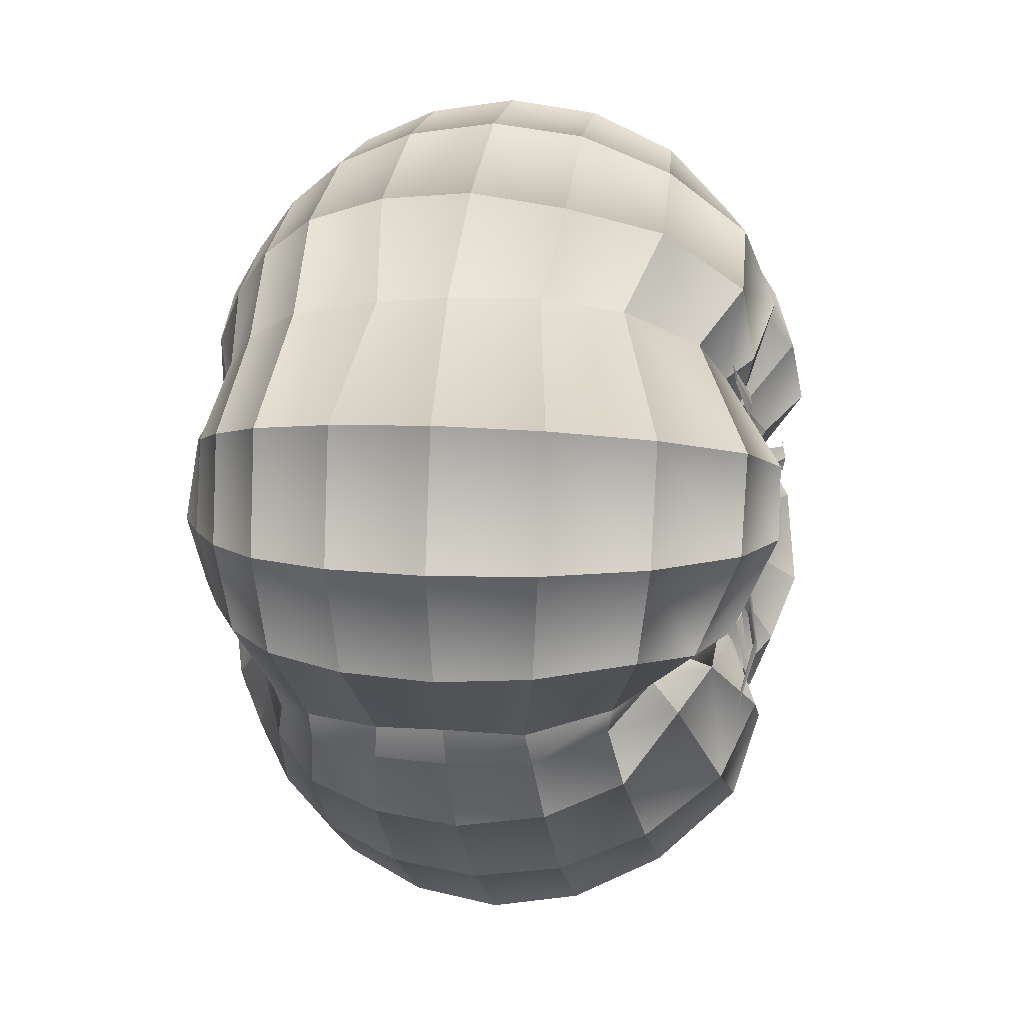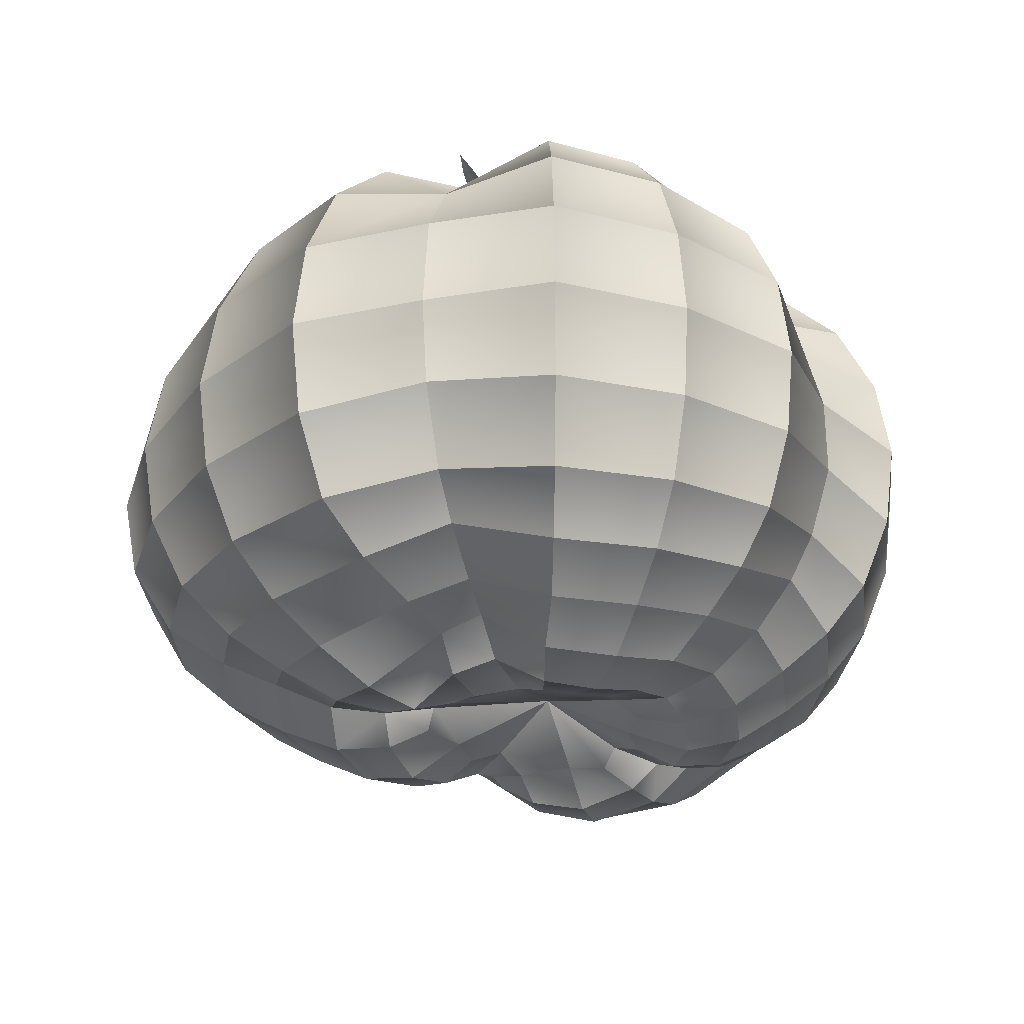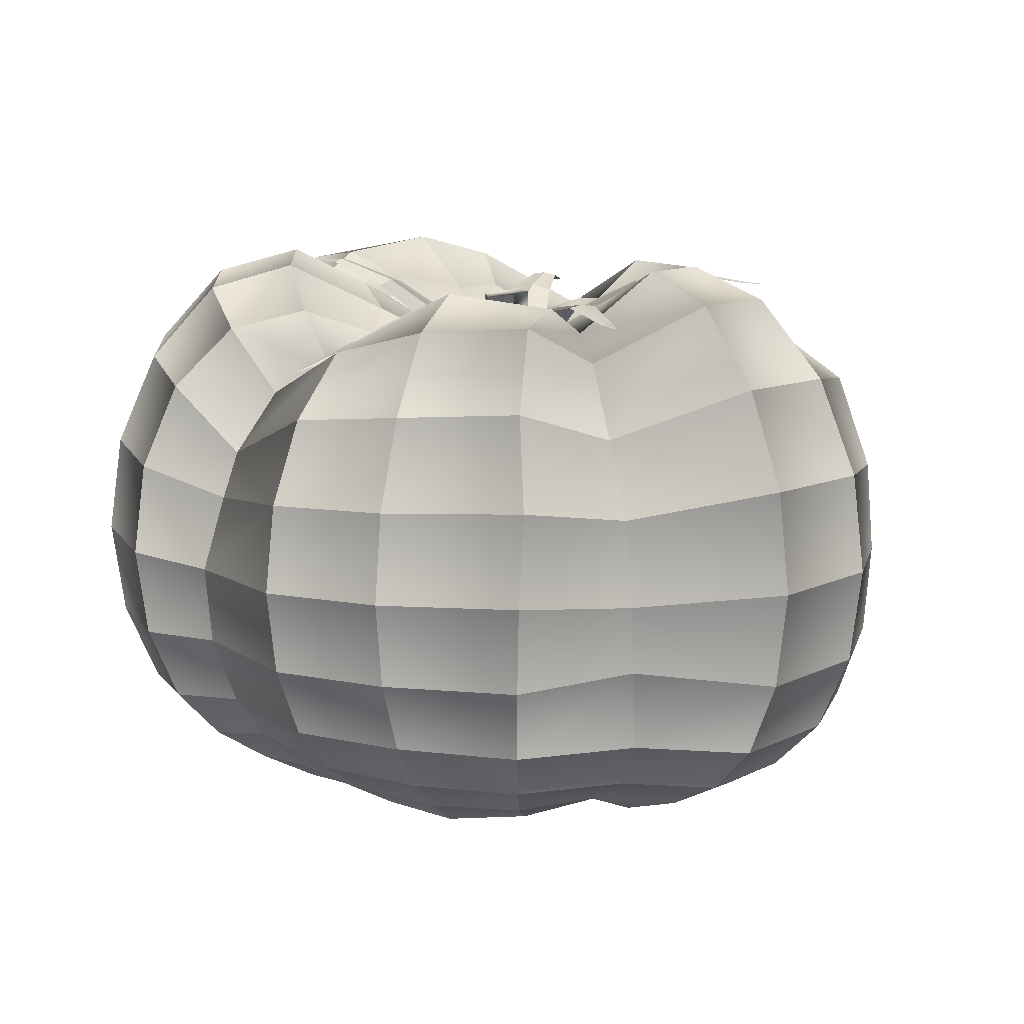
<metadata>
{"format":"obj","ext":"obj","renderer":"f3d","projection":"perspective","resolution":1024,"background":"white","views":[{"elev":11.9,"azim":-80.7,"up":"+Y"},{"elev":-29.4,"azim":105.6,"up":"+Z"},{"elev":12.5,"azim":-148.9,"up":"+Z"}]}
</metadata>
<code>
o TomatoA10Mesh
v -0.04012 -0.02065 -0.02832
v -0.04631 -0.02541 0.008471
v -0.02661 -0.006673 0.03269
v -0.02032 -0.004178 -0.03963
v -0.04693 -0.02512 -0.01336
v -0.03737 -0.01537 0.02393
v -0.01202 -0.009979 -0.03976
v -0.02852 -0.04677 -0.01472
v -0.02388 -0.03298 0.03258
v -0.02536 -0.03622 -0.03153
v -0.02848 -0.04665 0.00982
v -0.01504 -0.01477 0.03319
v 0.001139 -0.01329 -0.03976
v 0.002988 -0.06056 -0.01421
v 0.00319 -0.03836 0.02456
v 0.001778 -0.04657 -0.03174
v 0.003248 -0.05497 0.0106
v -5.8e-05 -0.02204 0.03075
v 0.0083 -0.01178 -0.03879
v 0.03463 -0.0474 -0.01514
v 0.02645 -0.03293 0.03342
v 0.0279 -0.03638 -0.03279
v 0.03456 -0.04727 0.01082
v 0.0123 -0.01509 0.03294
v 0.06019 -0.01419 -0.01659
v 0.04408 -0.008144 0.03643
v 0.04803 -0.008185 -0.03402
v 0.06008 -0.01442 0.01196
v 0.02217 -0.001964 0.03492
v 0.01488 -0.001699 -0.04142
v 0.0442 0.01817 0.03678
v 0.04811 0.01936 -0.03503
v 0.06013 0.02295 0.01197
v 0.0216 0.009984 0.03533
v 0.01494 0.008932 -0.04177
v 0.06028 0.02299 -0.01665
v 0.02861 0.04183 -0.03279
v 0.03462 0.05055 0.01076
v 0.01167 0.02253 0.02948
v 0.008705 0.01696 -0.04092
v 0.03469 0.05065 -0.01517
v 0.02619 0.03906 0.03102
v 0.001706 0.05002 -0.03158
v 0.002841 0.06048 0.0101
v 0.00024 0.02589 0.0288
v -0.001265 0.01997 -0.04076
v 0.002856 0.0606 -0.01426
v 0.001381 0.04656 0.03019
v -0.02627 0.04182 -0.03307
v -0.03163 0.04928 0.01065
v -0.01681 0.02185 0.03433
v -0.01299 0.01695 -0.04056
v -0.03116 0.05023 -0.01504
v -0.02547 0.03793 0.0346
v -0.047 0.01951 -0.03495
v -0.05813 0.02312 0.01192
v -0.02372 0.01113 0.03573
v -0.01809 0.01034 -0.04089
v -0.05826 0.02316 -0.01663
v -0.04349 0.01827 0.03684
v -0.03034 0.01561 -0.04241
v -0.01953 0.02854 -0.04179
v 0.000532 0.03535 -0.04105
v 0.01935 0.02969 -0.04169
v 0.03178 0.01379 -0.04324
v 0.03249 -0.001427 -0.03938
v 0.01756 -0.02252 -0.04078
v 0.001327 -0.02819 -0.04129
v -0.01937 -0.02168 -0.03992
v -0.02928 -0.0142 -0.03421
v -0.03312 -0.004537 -0.04087
v -0.04113 -0.01039 0.03004
v -0.05766 -0.01022 -0.01565
v -0.05757 -0.01012 0.01021
v -0.04809 -0.007554 -0.033
v -0.01889 -0.008643 0.02936
v -0.03583 -0.02015 0.02738
v -0.04101 -0.03463 0.009346
v -0.0411 -0.03497 -0.01473
v -0.02666 -0.01625 -0.03549
v -0.01475 -0.005988 -0.03773
v -0.01104 -0.03952 0.03355
v -0.01301 -0.05663 0.01009
v -0.01303 -0.05679 -0.01437
v -0.009373 -0.02694 -0.04201
v -0.01561 -0.01535 -0.04151
v -0.02753 -0.0424 -0.02475
v -0.02875 -0.04845 -0.002728
v -0.02712 -0.04134 0.0221
v -0.01922 -0.02325 0.03704
v 0.008056 -0.03907 0.02568
v 0.01867 -0.05697 0.01031
v 0.01888 -0.05723 -0.01446
v 0.0109 -0.02594 -0.03849
v 0.001876 -0.01926 -0.04213
v 0.00244 -0.05464 -0.02448
v 0.003118 -0.06228 -0.001776
v 0.003466 -0.04736 0.01823
v 0.002352 -0.03275 0.02792
v 0.03687 -0.0223 0.03631
v 0.04921 -0.03246 0.01149
v 0.04931 -0.03256 -0.01598
v 0.02667 -0.01431 -0.04363
v 0.01194 -0.01627 -0.04096
v 0.03212 -0.04271 -0.02581
v 0.03552 -0.04923 -0.00243
v 0.0316 -0.04162 0.02339
v 0.0193 -0.02311 0.03706
v 0.04334 0.004747 0.03097
v 0.06136 0.004747 0.01158
v 0.06106 0.004747 -0.01515
v 0.03343 0.004752 -0.03769
v 0.05502 -0.01207 -0.02779
v 0.06217 -0.01504 -0.002687
v 0.05394 -0.0124 0.0258
v 0.03301 -0.00262 0.03843
v 0.02497 -0.001979 -0.04243
v 0.03691 0.0299 0.03554
v 0.04929 0.03864 0.01148
v 0.04939 0.03872 -0.016
v 0.02675 0.02301 -0.04351
v 0.05398 0.02111 0.02578
v 0.03226 0.01381 0.04037
v 0.02323 0.01132 -0.04434
v 0.05519 0.02147 -0.02793
v 0.06224 0.02358 -0.002683
v 0.01524 0.04285 0.02267
v 0.01912 0.05101 0.007756
v 0.01943 0.05418 -0.0135
v 0.01033 0.03389 -0.04017
v 0.01395 0.02311 -0.04317
v 0.03225 0.04698 -0.02577
v 0.03558 0.05207 -0.002437
v 0.03163 0.0461 0.02268
v 0.01876 0.03049 0.03325
v -0.01186 0.04462 0.03382
v -0.01373 0.05799 0.01041
v -0.01374 0.05811 -0.01453
v -0.009396 0.03389 -0.04244
v -0.000247 0.02738 -0.04282
v 0.002341 0.05621 -0.0245
v 0.003068 0.06228 -0.002284
v 0.002227 0.05515 0.0216
v 0.000755 0.03566 0.03287
v -0.03216 0.03102 0.02922
v -0.04168 0.03816 0.008798
v -0.0426 0.03743 -0.0134
v -0.02561 0.02225 -0.0392
v -0.01662 0.02196 -0.04247
v -0.02908 0.04695 -0.02585
v -0.03201 0.05125 -0.002452
v -0.02889 0.0458 0.02375
v -0.02363 0.02801 0.03608
v -0.04598 0.004767 0.03643
v -0.06161 0.00475 0.01151
v -0.06175 0.00475 -0.01656
v -0.0339 0.004754 -0.04337
v -0.02333 0.01375 -0.04272
v -0.0536 0.02161 -0.02787
v -0.06004 0.02376 -0.002696
v -0.05248 0.02125 0.02575
v -0.03281 0.01457 0.0407
v -0.02297 0.00476 0.03385
v -0.01746 0.004757 -0.04041
v -0.0264 -0.003709 -0.04204
v -0.04484 -0.02393 -0.02277
v -0.05842 -0.01081 -0.002916
v -0.04265 -0.02126 0.01843
v -0.03475 -0.008381 0.03458
v -0.007134 -0.01572 0.03189
v -0.005293 -0.01013 -0.03973
v 0.004598 -0.01595 0.02888
v 0.004496 -0.01135 -0.03762
v 0.01484 -0.007775 0.03302
v 0.009505 -0.006574 -0.03954
v 0.02031 0.004759 0.03245
v 0.01334 0.004755 -0.04031
v 0.01482 0.015 0.03208
v 0.01028 0.01194 -0.04064
v 0.004659 0.02293 0.0242
v 0.002939 0.01695 -0.03908
v -0.007629 0.02172 0.03167
v -0.00659 0.01688 -0.04032
v -0.01843 0.01597 0.03197
v -0.01469 0.01288 -0.03903
v -0.03589 -0.02575 -0.02997
v -0.01213 -0.04377 -0.03197
v 0.01585 -0.04221 -0.03126
v 0.04003 -0.02473 -0.03442
v 0.04833 0.004747 -0.03067
v 0.04007 0.03209 -0.03436
v 0.01604 0.04707 -0.02928
v -0.01242 0.04796 -0.03239
v -0.0377 0.03141 -0.03244
v -0.05012 0.00475 -0.03482
v -0.03926 0.01725 -0.03948
v -0.02281 0.03569 -0.03808
v 0.001092 0.04285 -0.03667
v 0.02418 0.03589 -0.0376
v 0.04003 0.01693 -0.03967
v 0.03962 -0.004239 -0.03742
v 0.02287 -0.02954 -0.03727
v 0.001272 -0.03748 -0.03704
v -0.02254 -0.02884 -0.03615
v -0.03443 -0.01741 -0.03125
v -0.02476 -0.01024 -0.03734
v -0.05425 -0.008904 -0.02637
v -0.04738 -0.02555 -0.003384
v -0.05311 -0.00862 0.02346
v -0.03347 -0.01256 0.02772
v -0.04076 -0.005935 -0.03734
v -0.03094 -0.0117 -0.03587
v -0.03779 -0.01379 0.02418
v -0.04893 -0.02022 -0.01283
v -0.04927 -0.02032 0.007849
v -0.04256 -0.01713 -0.02881
v -0.004038 0.004663 0.02112
v -0.02891 -0.01524 0.03145
v -0.03925 -0.02983 0.02023
v -0.04133 -0.03651 -0.003105
v -0.03939 -0.0316 -0.02434
v -0.0215 -0.01188 -0.03795
v -0.004111 0.004655 -0.03456
v -0.00726 -0.02846 0.03689
v -0.01272 -0.04999 0.02264
v -0.01303 -0.05892 -0.002414
v -0.01283 -0.0513 -0.02465
v -0.007619 -0.01855 -0.04353
v 0.006127 -0.03118 0.02848
v 0.01388 -0.04901 0.02105
v 0.01937 -0.05942 -0.002319
v 0.01757 -0.05098 -0.0249
v 0.008019 -0.01812 -0.03919
v 0.02671 -0.01516 0.04021
v 0.04457 -0.02847 0.02506
v 0.05076 -0.03384 -0.002568
v 0.0455 -0.02925 -0.02706
v 0.01838 -0.009979 -0.04402
v 0.03493 0.004761 0.03384
v 0.05344 0.004746 0.02257
v 0.06345 0.004747 -0.003101
v 0.05478 0.004746 -0.0256
v 0.02616 0.004756 -0.04135
v 0.02673 0.023 0.03906
v 0.04463 0.03529 0.02483
v 0.05084 0.03979 -0.002573
v 0.04556 0.03595 -0.02707
v 0.01916 0.01792 -0.04459
v 0.01068 0.03452 0.0251
v 0.01805 0.04886 0.0143
v 0.02045 0.05433 -0.002678
v 0.01787 0.05084 -0.02326
v 0.007065 0.02603 -0.0417
v -0.009922 0.03404 0.03808
v -0.01317 0.05288 0.023
v -0.01386 0.05973 -0.002326
v -0.0133 0.05389 -0.02499
v -0.007758 0.026 -0.04401
v -0.02705 0.02567 0.03256
v -0.03768 0.03601 0.01948
v -0.04255 0.03806 -0.003692
v -0.04199 0.03539 -0.02511
v -0.02103 0.01843 -0.03992
v -0.03492 0.004777 0.04069
v -0.05582 0.004753 0.0254
v -0.06345 0.00475 -0.002858
v -0.05703 0.004749 -0.02771
v -0.02573 0.004755 -0.04431
v -0.03125 -0.02037 -0.0326
v -0.01091 -0.03536 -0.0374
v 0.01361 -0.03413 -0.03493
v 0.03358 -0.01965 -0.03952
v 0.03977 0.004748 -0.03512
v 0.03361 0.02765 -0.03937
v 0.01336 0.04122 -0.03548
v -0.01107 0.0411 -0.03782
v -0.03209 0.02713 -0.03673
v -0.0421 0.004753 -0.03953
v -0.0272 -0.009119 -0.03852
v -0.04731 -0.01933 -0.02269
v -0.04942 -0.02004 -0.003415
v -0.04358 -0.01794 0.01907
v -0.03534 -0.01235 0.02723
v -0.03659 -0.0145 -0.03235
v 0.01083 0.038 0.02706
v -0.03254 0.02606 0.03434
v -0.005529 0.001013 0.03036
v -0.03175 -0.01851 0.03585
v 0.01174 -0.03452 0.03208
v -0.03507 0.02903 0.03402
v -0.03197 0.0267 0.03449
v -0.03139 0.02735 0.03426
v 0.01216 0.04158 0.02582
v 0.01162 0.03777 0.0269
v 0.01004 0.03824 0.02683
v 0.04433 0.004039 0.03695
v 0.03983 0.004891 0.03703
v 0.03983 0.004044 0.03722
v 0.03983 0.003194 0.03702
v 0.01306 -0.03892 0.03131
v 0.01096 -0.03481 0.03187
v 0.01253 -0.03424 0.03193
v -0.03481 -0.02109 0.03529
v -0.03232 -0.01779 0.03571
v -0.03117 -0.01924 0.0356
v -0.008119 -0.006218 0.031
v -0.01612 -0.01053 0.03554
v -0.02381 -0.01487 0.03706
v -0.01339 0.000734 0.03107
v -0.01996 -0.005516 0.03573
v -0.02633 -0.01163 0.03724
v -0.01072 -0.002693 0.03193
v -0.01804 -0.008013 0.03626
v -0.02507 -0.01324 0.03754
v -0.008141 0.01415 0.02853
v -0.01589 0.01882 0.03391
v -0.02383 0.02315 0.03571
v -0.01074 0.01078 0.03024
v -0.01781 0.01648 0.03467
v -0.0251 0.02167 0.03617
v -0.0134 0.007443 0.02987
v -0.01971 0.01412 0.03422
v -0.02635 0.02019 0.03587
v -0.001477 0.01615 0.02645
v 0.002584 0.02375 0.02808
v 0.006331 0.03107 0.02898
v 0.006843 0.01361 0.02678
v 0.008437 0.02198 0.02831
v 0.01001 0.02997 0.0291
v 0.002651 0.01483 0.02723
v 0.005494 0.02285 0.02873
v 0.008157 0.03052 0.02943
v 0.01094 -0.000167 0.02928
v 0.02048 0.001048 0.03463
v 0.03021 0.002128 0.03769
v 0.01088 0.004076 0.03007
v 0.02049 0.004065 0.03526
v 0.03022 0.004054 0.03809
v 0.01094 0.008273 0.02937
v 0.02049 0.007059 0.03459
v 0.03022 0.005971 0.03769
v 0.006837 -0.005687 0.02898
v 0.00865 -0.015 0.03266
v 0.01064 -0.0246 0.03391
v -0.001465 -0.008358 0.02986
v 0.002826 -0.01694 0.03255
v 0.006993 -0.02587 0.03376
v 0.002654 -0.006965 0.03041
v 0.005729 -0.01597 0.0332
v 0.008809 -0.02524 0.03421
v 1.2e-05 0.007426 0.03413
v 0.00057 0.009022 0.02832
v 0.000573 -0.00091 0.02995
v 0.004329 0.004083 0.02891
v -0.005534 0.007151 0.02961
v -0.001135 0.004089 0.0344
v 1.4e-05 0.000721 0.03457
v -0.004108 0.006159 0.03458
v 0.002551 0.004085 0.03422
v -0.004105 0.002015 0.03474
v -0.004235 0.001924 0.03046
v 0.002712 0.004085 0.02936
v -0.004238 0.006249 0.02994
v 6.4e-05 0.000574 0.03021
v 6.2e-05 0.007571 0.02904
v -0.004197 0.001951 0.03267
v 0.002665 0.004085 0.03191
v -0.0042 0.006223 0.03237
v 5e-05 0.000617 0.03246
v 4.8e-05 0.007528 0.03169
v 0.005952 -0.00086 0.02921
v 0.005954 0.008961 0.0277
v -0.003769 0.01196 0.0279
v -0.009839 0.004099 0.03049
v -0.003759 -0.003933 0.03047
f 216 1 205 284
f 11 78 219 89
f 2 215 282 168
f 3 76 218 210
f 166 5 79 221
f 3 163 217 76
f 3 210 283 169
f 215 2 208 281
f 59 147 261 160
f 75 195 267 207
f 4 165 279 206
f 1 216 280 166
f 1 166 221 186
f 168 6 77 219
f 4 206 222 81
f 264 163 3 169
f 4 164 268 165
f 5 208 220 79
f 14 84 226 97
f 6 213 283 210
f 164 4 81 223
f 71 212 279 165
f 5 214 281 208
f 6 210 218 77
f 7 81 222 86
f 280 214 5 166
f 70 80 222 206
f 7 86 228 171
f 282 213 6 168
f 8 88 226 84
f 13 171 228 95
f 8 79 220 88
f 81 7 171 223
f 10 187 270 204
f 9 77 218 90
f 9 90 224 82
f 20 93 231 106
f 8 84 227 87
f 221 79 8 87
f 12 76 217 170
f 10 186 221 87
f 10 87 227 187
f 9 82 225 89
f 219 77 9 89
f 11 89 225 83
f 186 10 204 269
f 97 17 92 231
f 17 83 225 98
f 12 170 224 90
f 220 78 11 88
f 13 95 233 173
f 218 76 12 90
f 14 97 231 93
f 19 173 233 104
f 73 156 266 167
f 171 13 173 223
f 16 188 271 203
f 15 82 224 99
f 15 99 229 91
f 31 109 239 123
f 14 93 232 96
f 227 84 14 96
f 18 170 217 172
f 30 175 238 117
f 16 187 227 96
f 16 96 232 188
f 15 91 230 98
f 225 82 15 98
f 17 98 230 92
f 187 16 203 270
f 106 23 101 236
f 23 92 230 107
f 18 172 229 99
f 226 83 17 97
f 19 104 238 175
f 224 170 18 99
f 20 106 236 102
f 25 102 236 114
f 173 19 175 223
f 22 189 272 202
f 21 91 229 108
f 69 85 228 86
f 21 108 234 100
f 36 111 241 126
f 20 102 237 105
f 232 93 20 105
f 24 172 217 174
f 35 177 243 124
f 22 188 232 105
f 22 105 237 189
f 21 100 235 107
f 230 91 21 107
f 23 107 235 101
f 188 22 202 271
f 114 28 110 241
f 28 101 235 115
f 24 174 234 108
f 231 92 23 106
f 25 114 241 111
f 27 190 273 201
f 229 172 24 108
f 26 100 234 116
f 125 36 120 247
f 26 116 239 109
f 25 111 242 113
f 237 102 25 113
f 75 216 284 211
f 29 174 217 176
f 27 189 237 113
f 27 113 242 190
f 26 109 240 115
f 235 100 26 115
f 28 115 240 110
f 189 27 201 272
f 33 119 246 126
f 33 110 240 122
f 29 176 239 116
f 236 101 28 114
f 30 117 243 177
f 234 174 29 116
f 31 123 244 118
f 70 205 269 80
f 175 30 177 223
f 34 176 217 178
f 134 42 127 250
f 32 190 242 125
f 68 94 233 95
f 32 125 247 191
f 41 120 246 133
f 31 118 245 122
f 240 109 31 122
f 33 122 245 119
f 32 191 274 200
f 190 32 200 273
f 38 119 245 134
f 37 191 247 132
f 34 178 244 123
f 241 110 33 126
f 35 124 248 179
f 239 176 34 123
f 36 126 246 120
f 69 204 270 85
f 177 35 179 223
f 132 41 129 252
f 67 103 238 104
f 37 132 252 192
f 47 129 251 142
f 242 111 36 125
f 143 48 136 255
f 38 134 250 128
f 37 192 275 199
f 191 37 199 274
f 44 128 250 143
f 42 118 244 135
f 39 178 217 180
f 39 180 249 135
f 38 128 251 133
f 246 119 38 133
f 40 131 253 181
f 43 192 252 141
f 40 179 248 131
f 244 178 39 135
f 68 203 271 94
f 41 133 251 129
f 179 40 181 223
f 141 47 138 257
f 66 112 243 117
f 42 135 249 127
f 53 138 256 151
f 247 120 41 132
f 43 141 257 193
f 245 118 42 134
f 152 54 145 260
f 44 143 255 137
f 43 193 276 198
f 192 43 198 275
f 50 137 255 152
f 48 127 249 144
f 197 62 139 276
f 45 180 217 182
f 45 182 254 144
f 44 137 256 142
f 251 128 44 142
f 46 140 258 183
f 49 193 257 150
f 46 181 253 140
f 249 180 45 144
f 67 202 272 103
f 47 142 256 138
f 181 46 183 223
f 150 53 147 262
f 65 121 248 124
f 48 144 254 136
f 252 129 47 141
f 49 150 262 194
f 250 127 48 143
f 161 60 154 265
f 50 152 260 146
f 49 194 277 197
f 193 49 197 276
f 56 146 260 161
f 54 136 254 153
f 64 199 275 130
f 51 182 217 184
f 51 184 259 153
f 50 146 261 151
f 256 137 50 151
f 52 149 263 185
f 55 194 262 159
f 52 183 258 149
f 254 182 51 153
f 66 201 273 112
f 53 151 261 147
f 223 183 52 185
f 159 59 156 267
f 64 130 253 131
f 54 153 259 145
f 257 138 53 150
f 55 159 267 195
f 255 136 54 152
f 72 213 282 209
f 56 161 265 155
f 55 195 278 196
f 194 55 196 277
f 58 185 263 158
f 60 145 259 162
f 74 215 281 167
f 57 184 217 163
f 158 61 157 268
f 57 163 264 162
f 56 155 266 160
f 261 146 56 160
f 164 58 158 268
f 196 61 148 277
f 62 148 263 149
f 259 184 57 162
f 59 160 266 156
f 65 200 274 121
f 223 185 58 164
f 63 139 258 140
f 60 162 264 154
f 262 147 59 159
f 61 196 278 157
f 198 63 130 275
f 260 145 60 161
f 62 197 277 148
f 199 64 121 274
f 263 148 61 158
f 63 198 276 139
f 200 65 112 273
f 258 139 62 149
f 201 66 103 272
f 253 130 63 140
f 202 67 94 271
f 248 121 64 131
f 203 68 85 270
f 243 112 65 124
f 204 69 80 269
f 238 103 66 117
f 70 212 284 205
f 233 94 67 104
f 71 157 278 211
f 228 85 68 95
f 222 80 69 86
f 212 71 211 284
f 279 212 70 206
f 72 154 264 169
f 72 169 283 213
f 268 157 71 165
f 214 73 167 281
f 265 154 72 209
f 74 155 265 209
f 74 209 282 215
f 73 214 280 207
f 267 156 73 207
f 75 207 280 216
f 266 155 74 167
f 278 195 75 211
f 1 186 269 205
f 88 11 83 226
f 2 168 219 78
f 2 78 220 208
f 329 332 285 294
f 349 346 345 348
f 317 320 291 292
f 292 291 290
f 298 297 296
f 375 306 312
f 302 289 350 344
f 295 293 285
f 320 323 286 291
f 294 285 293
f 312 306 307 313
f 369 364 361 366
f 348 342 343 349
f 374 287 375 312
f 313 307 308 314
f 305 303 288
f 311 314 288 304
f 301 289 300
f 356 358 351
f 359 351 370 367
f 373 352 355
f 338 341 297 298
f 338 335 334 337
f 373 318 315
f 373 324 330
f 296 299 298
f 291 286 290
f 295 285 332 326
f 335 338 298 299
f 347 350 289 301
f 289 302 300
f 304 288 303
f 305 288 314 308
f 314 311 310 313
f 320 317 316 319
f 374 312 309
f 331 325 326 332
f 374 321 318
f 364 353 287 361
f 374 318 373 355
f 323 320 319 322
f 322 319 318 321
f 349 343 344 350
f 332 329 328 331
f 372 330 327
f 373 330 372 352
f 341 338 337 340
f 372 339 336
f 372 336 371 354
f 371 336 333
f 371 342 348
f 369 367 362 364
f 340 337 336 339
f 372 354 352
f 361 287 355 363
f 362 354 353 364
f 363 355 352 365
f 370 365 362 367
f 350 347 346 349
f 331 328 327 330
f 375 348 345
f 371 348 375 353
f 375 287 353
f 359 357 356
f 374 355 287
f 356 360 358
f 371 353 354
f 330 324 325 331
f 319 316 315 318
f 370 368 363 365
f 365 352 354 362
f 337 334 333 336
f 368 366 361 363
f 358 368 370 351
f 313 310 309 312
f 356 351 359
f 356 357 360
f 360 357 369 366
f 360 366 368 358
f 359 367 369 357

</code>
